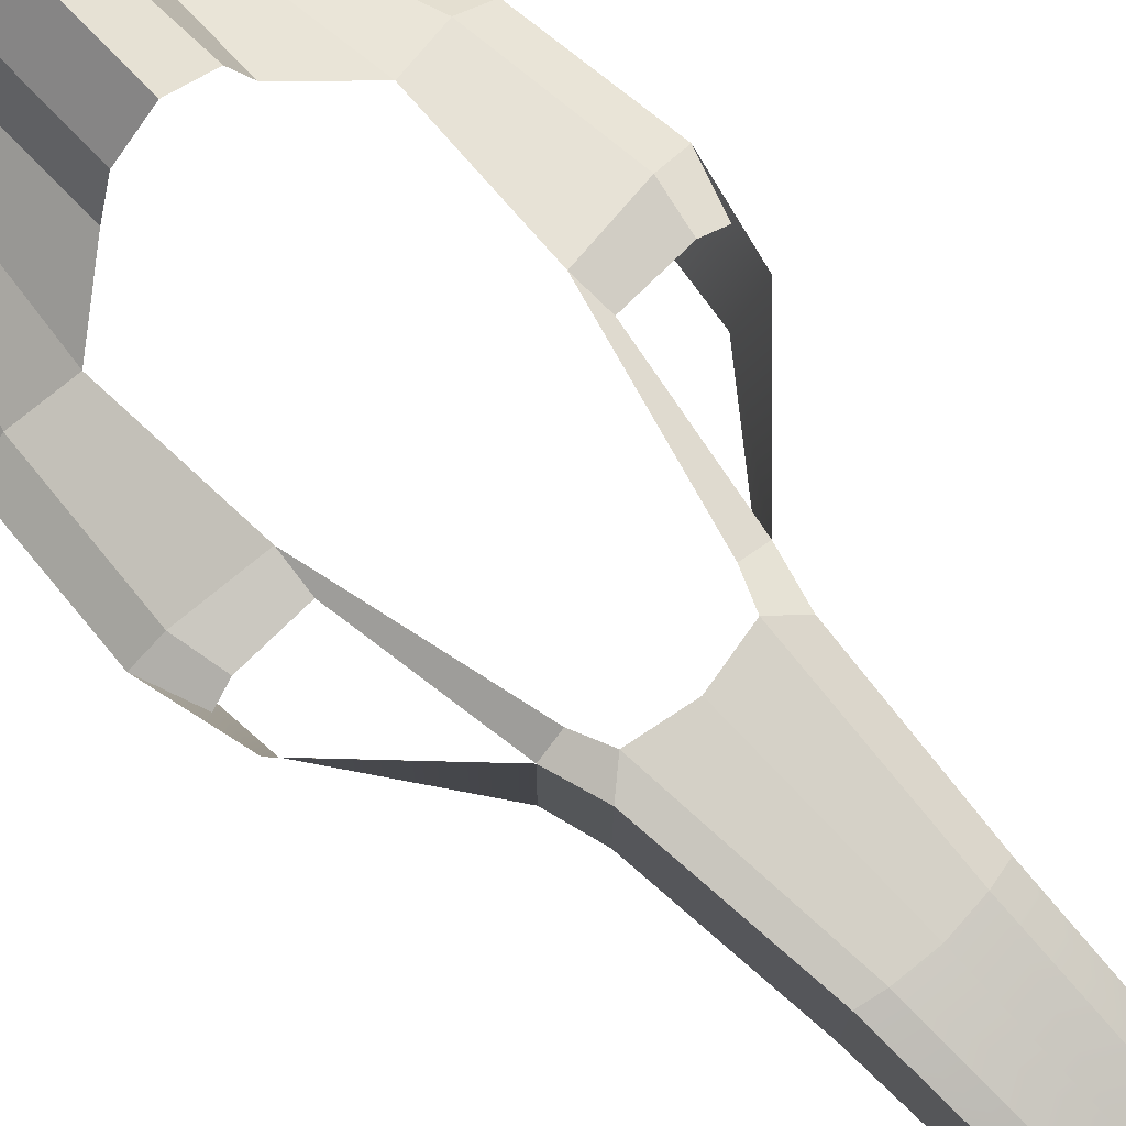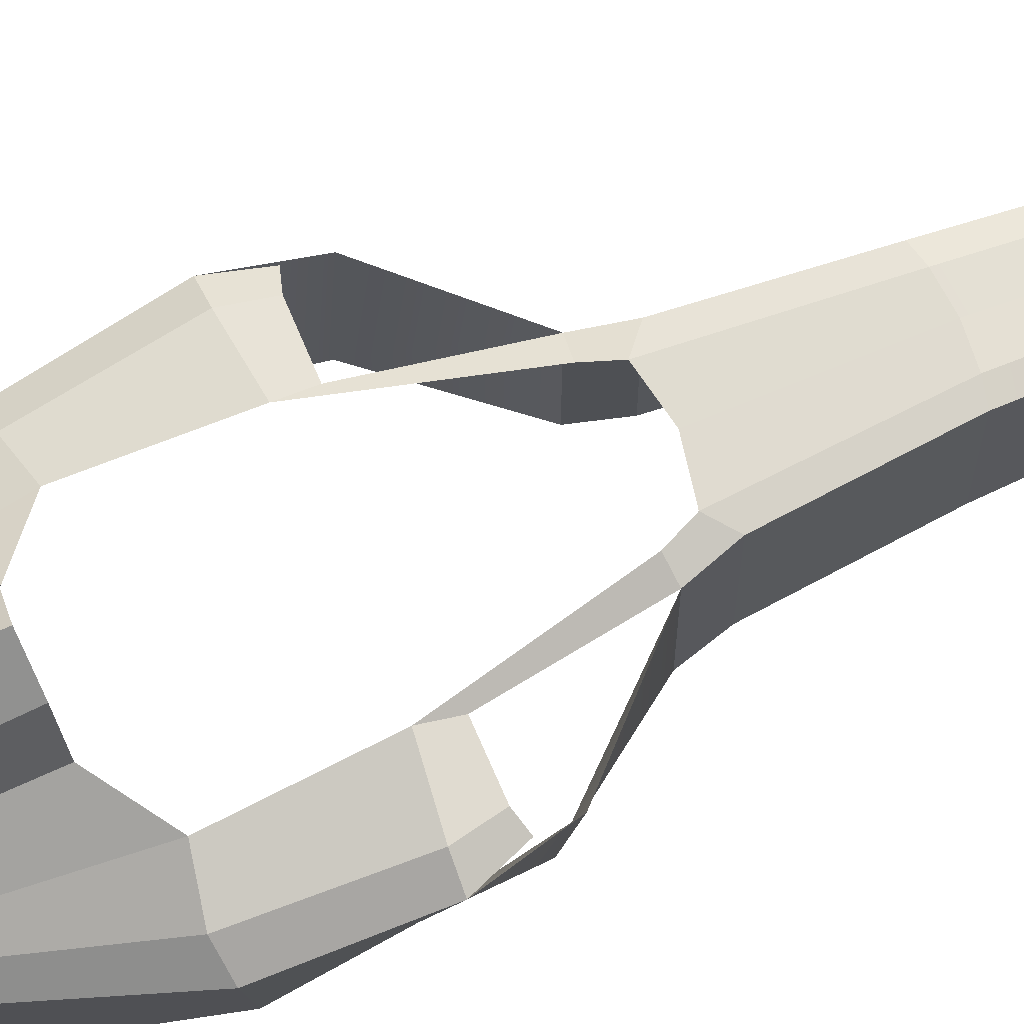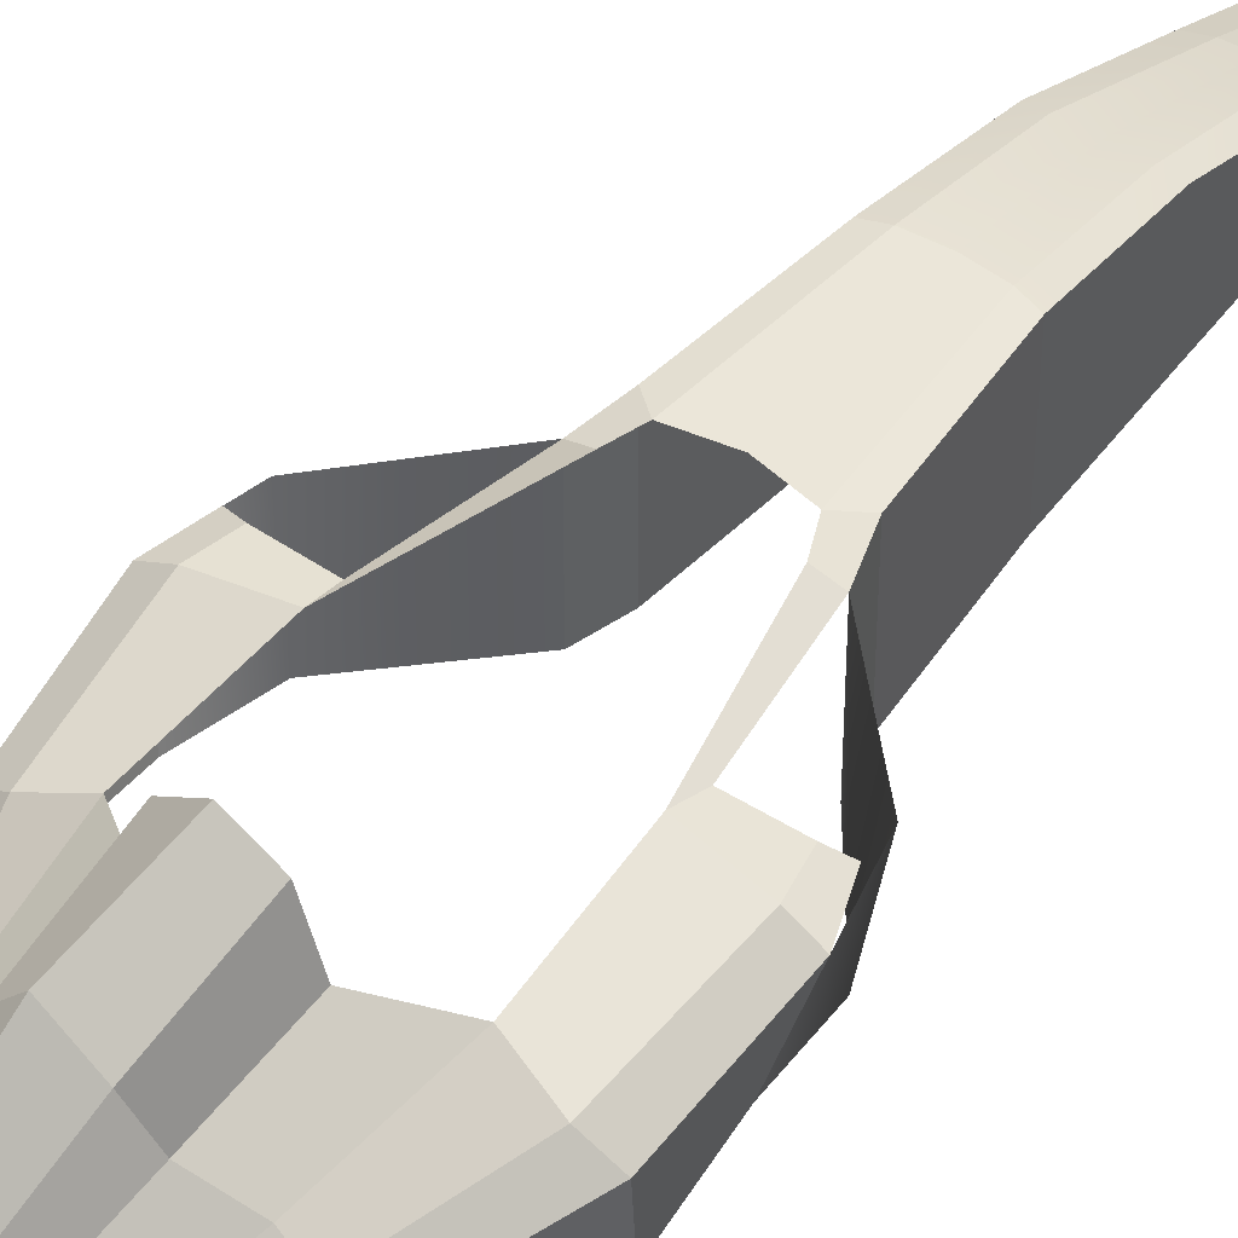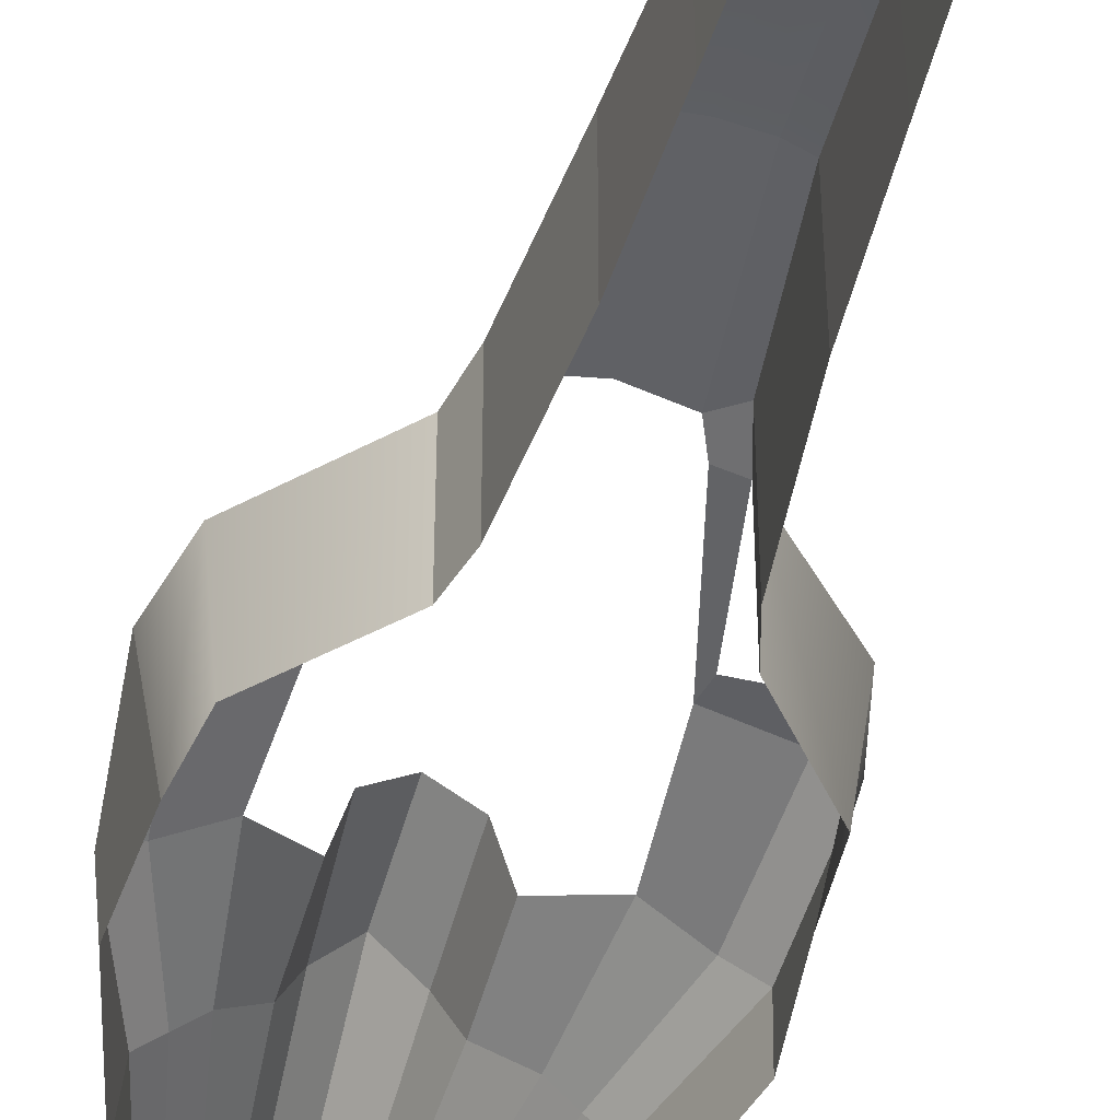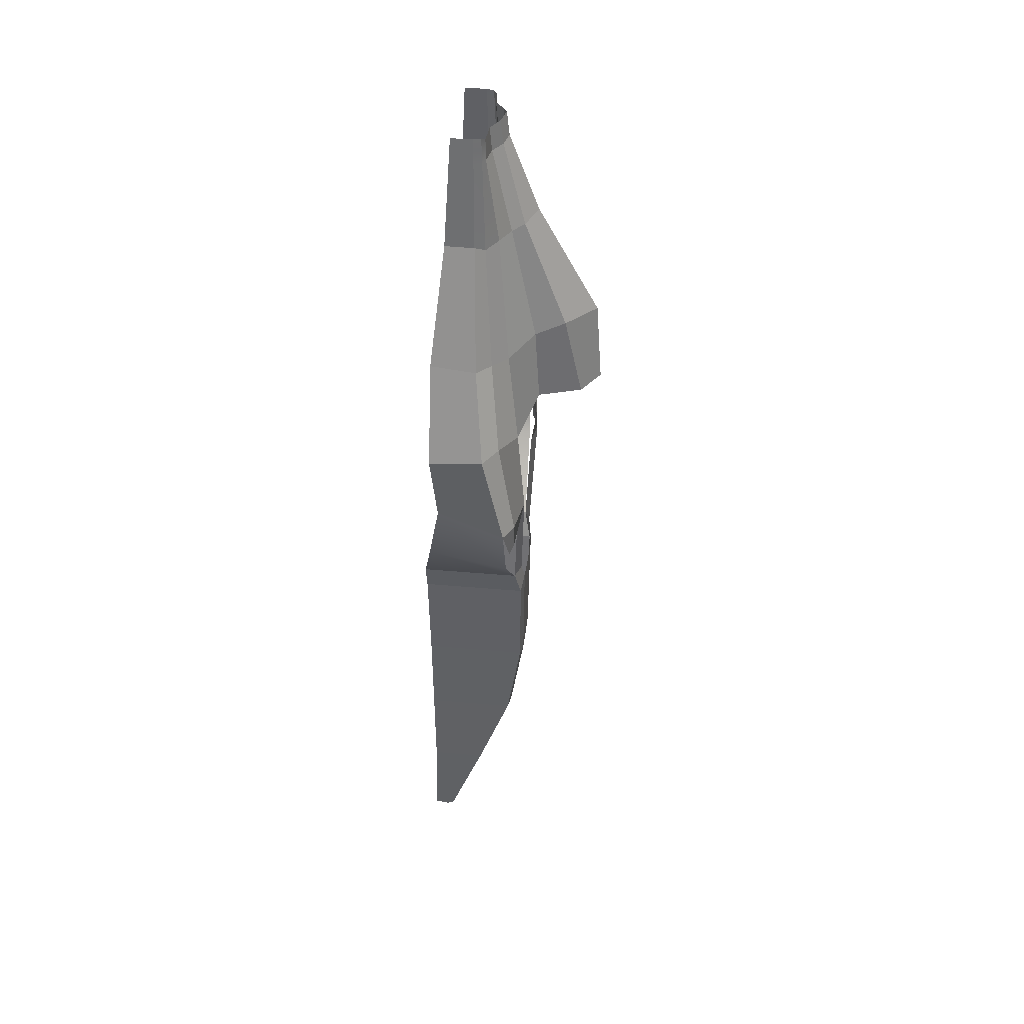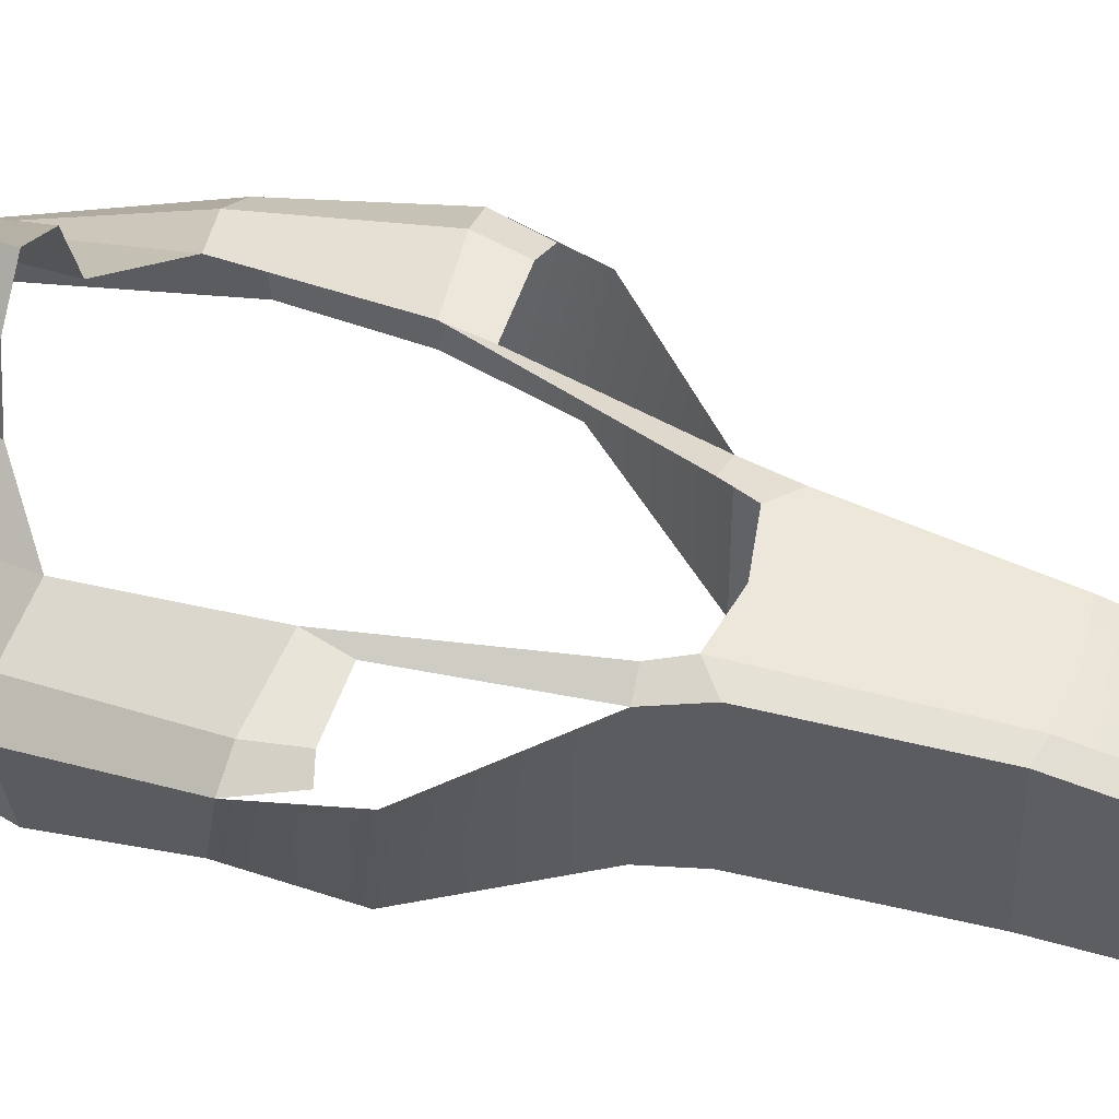
<metadata>
{"format":"obj","ext":"obj","renderer":"f3d","projection":"perspective","resolution":1024,"background":"white","views":[{"elev":79.4,"azim":136.1,"up":"+Y"},{"elev":70.4,"azim":66.9,"up":"+Y"},{"elev":47.4,"azim":36.7,"up":"+Y"},{"elev":-49.2,"azim":164.3,"up":"+Y"},{"elev":39.4,"azim":96.4,"up":"+Z"},{"elev":54.8,"azim":109.3,"up":"+Y"}]}
</metadata>
<code>
g default
v 0.05751 -0.3238 -2.488
v 0 -0.324 -2.499
v 0 -0.363 -2.596
v 0.05228 -0.3653 -2.568
v 0.07746 -0.1395 -2.03
v 0 -0.143 -2.04
v 0.1338 -0.3242 -2.464
v 0.1461 -0.1488 -2.016
v 0.1135 0.0996 -1.127
v 0 0.09974 -1.137
v 0.1819 0.08908 -1.113
v 0 0.0268 -1.558
v 0.1014 0.03071 -1.549
v 0.1634 0.01673 -1.562
v 0.1586 0.1101 -0.5472
v 0 0.1108 -0.577
v 0.2284 0.09613 -0.6067
v 0.1966 0.0965 -0.4571
v 0.2683 0.06849 -0.4657
v 0.3322 0.1235 0.0846
v 0.3415 0.0892 -0.01962
v 0.5544 0.09607 0.1089
v 0.5279 0.09419 -0.01998
v 0.356 0.09201 0.5221
v 0.514 0.01501 0.5538
v 0.3042 0.04172 0.953
v 0.3802 -0.03138 0.9556
v 0.6444 0.0496 0.1111
v 0.5915 0.07629 -0.03882
v 0.608 -0.05515 0.5373
v 0.449 -0.09921 0.9562
v 0.1382 0.03835 1.557
v 0.2958 -0.1172 1.548
v 0.1801 0.157 1.018
v 0.1775 0.1784 0.66
v 0.0929 0.09574 1.572
v 0.1166 0.2965 1.05
v 0.1248 0.3815 0.67
v 0 0.1525 1.602
v 0 0.4419 1.073
v 0 0.4694 0.6791
v 0.1187 -0.05413 1.957
v 0.05838 -0.008888 1.963
v 0 0.01213 1.98
v 0.124 -0.06381 2.073
v 0.06021 -0.0216 2.079
v 0 -3.9e-05 2.096
v 0.4662 -0.3139 0.9925
v 0.293 -0.2579 1.548
v 0.5921 -0.3153 0.5012
v 0.5634 -0.2852 0.1755
v 0.2636 -0.07041 1.521
v 0.1988 -0.01423 1.537
v 0.2034 -0.07142 1.954
v 0.2256 -0.07039 2.066
v 0 -0.4057 -2.584
v 0.05356 -0.4097 -2.559
v 0.04519 -0.4229 -2.501
v 0.1215 -0.4233 -2.477
v 0.1461 -0.4108 -2.016
v 0.1634 -0.4108 -1.562
v 0.1819 -0.4108 -1.113
v 0.2284 -0.4108 -0.6067
v 0.2683 -0.4108 -0.4657
v 0.5824 0.05748 -0.1456
v 0.5352 -0.3376 -0.108
v 0.2499 -0.1221 2.076
v 0.2491 -0.2264 2.076
v 0.2402 -0.08737 2.076
v 0.2456 -0.08343 1.958
v 0.2606 -0.121 1.953
v 0.2593 -0.2337 1.953
v -0.05751 -0.3238 -2.488
v -0.05228 -0.3653 -2.568
v -0.07746 -0.1395 -2.03
v -0.1338 -0.3242 -2.464
v -0.1461 -0.1488 -2.016
v -0.1135 0.0996 -1.127
v -0.1819 0.08908 -1.113
v -0.1014 0.03071 -1.549
v -0.1634 0.01673 -1.562
v -0.1586 0.1101 -0.5472
v -0.2284 0.09613 -0.6067
v -0.1966 0.0965 -0.4571
v -0.2683 0.06849 -0.4657
v -0.3322 0.1235 0.0846
v -0.3415 0.0892 -0.01962
v -0.5544 0.09607 0.1089
v -0.5279 0.09419 -0.01998
v -0.356 0.09201 0.5221
v -0.514 0.01501 0.5538
v -0.3042 0.04172 0.953
v -0.3802 -0.03138 0.9556
v -0.6444 0.0496 0.1111
v -0.5915 0.07629 -0.03882
v -0.608 -0.05515 0.5373
v -0.449 -0.09921 0.9562
v -0.1382 0.03835 1.557
v -0.2958 -0.1172 1.548
v -0.1801 0.157 1.018
v -0.1775 0.1784 0.66
v -0.0929 0.09574 1.572
v -0.1166 0.2965 1.05
v -0.1248 0.3815 0.67
v -0.1187 -0.05413 1.957
v -0.05838 -0.008888 1.963
v -0.124 -0.06381 2.073
v -0.06021 -0.0216 2.079
v -0.4662 -0.3139 0.9925
v -0.293 -0.2579 1.548
v -0.5921 -0.3153 0.5012
v -0.5634 -0.2852 0.1755
v -0.2636 -0.07041 1.521
v -0.1988 -0.01423 1.537
v -0.2034 -0.07142 1.954
v -0.2256 -0.07039 2.066
v -0.05356 -0.4097 -2.559
v -0.04519 -0.4229 -2.501
v -0.1215 -0.4233 -2.477
v -0.1461 -0.4108 -2.016
v -0.1634 -0.4108 -1.562
v -0.1819 -0.4108 -1.113
v -0.2284 -0.4108 -0.6067
v -0.2683 -0.4108 -0.4657
v -0.5824 0.05748 -0.1456
v -0.5352 -0.3376 -0.108
v -0.2499 -0.1221 2.076
v -0.2491 -0.2264 2.076
v -0.2402 -0.08737 2.076
v -0.2456 -0.08343 1.958
v -0.2606 -0.121 1.953
v -0.2593 -0.2337 1.953
g car2
f 1 4 3 2
f 6 5 1 2
f 7 1 5 8
f 12 10 9 13
f 13 9 11 14
f 6 12 13 5
f 5 13 14 8
f 10 16 15 9
f 9 15 17 11
f 15 18 19 17
f 18 20 21 19
f 20 22 23 21
f 20 24 25 22
f 24 26 27 25
f 23 22 28 29
f 28 22 25 30
f 30 25 27 31
f 24 35 34 26
f 36 43 42 32
f 37 34 35 38
f 39 36 37 40
f 40 37 38 41
f 44 43 36 39
f 43 46 45 42
f 44 47 46 43
f 33 49 48 31
f 50 30 31 48
f 51 28 30 50
f 27 52 33 31
f 27 26 53 52
f 34 32 53 26
f 34 37 36 32
f 54 53 32 42
f 45 55 54 42
f 4 57 56 3
f 7 59 58 1
f 58 57 4 1
f 8 60 59 7
f 14 61 60 8
f 11 62 61 14
f 17 63 62 11
f 19 64 63 17
f 51 66 65 28
f 66 64 19 65
f 71 67 68 72
f 70 69 67 71
f 54 55 69 70
f 53 54 70 52
f 52 70 71 33
f 33 71 72 49
f 73 2 3 74
f 6 2 73 75
f 76 77 75 73
f 12 80 78 10
f 80 81 79 78
f 6 75 80 12
f 75 77 81 80
f 10 78 82 16
f 78 79 83 82
f 82 83 85 84
f 84 85 87 86
f 86 87 89 88
f 86 88 91 90
f 90 91 93 92
f 89 95 94 88
f 94 96 91 88
f 96 97 93 91
f 90 92 100 101
f 102 98 105 106
f 103 104 101 100
f 39 40 103 102
f 40 41 104 103
f 44 39 102 106
f 106 105 107 108
f 44 106 108 47
f 99 97 109 110
f 111 109 97 96
f 112 111 96 94
f 93 97 99 113
f 93 113 114 92
f 100 92 114 98
f 100 98 102 103
f 115 105 98 114
f 107 105 115 116
f 74 3 56 117
f 76 73 118 119
f 118 73 74 117
f 77 76 119 120
f 81 77 120 121
f 79 81 121 122
f 83 79 122 123
f 85 83 123 124
f 112 94 125 126
f 126 125 85 124
f 131 132 128 127
f 130 131 127 129
f 115 130 129 116
f 114 113 130 115
f 113 99 131 130
f 99 110 132 131

</code>
